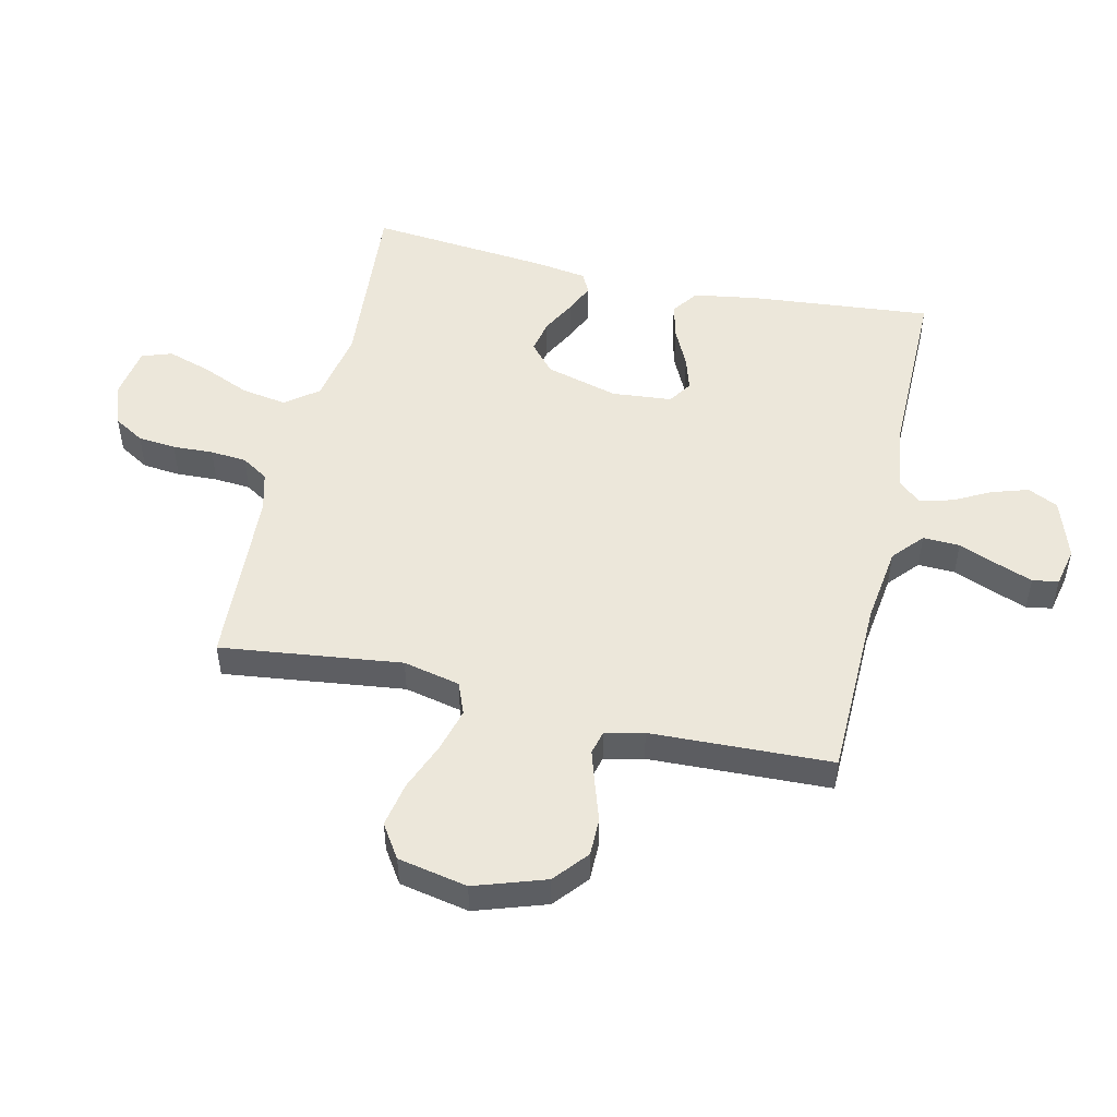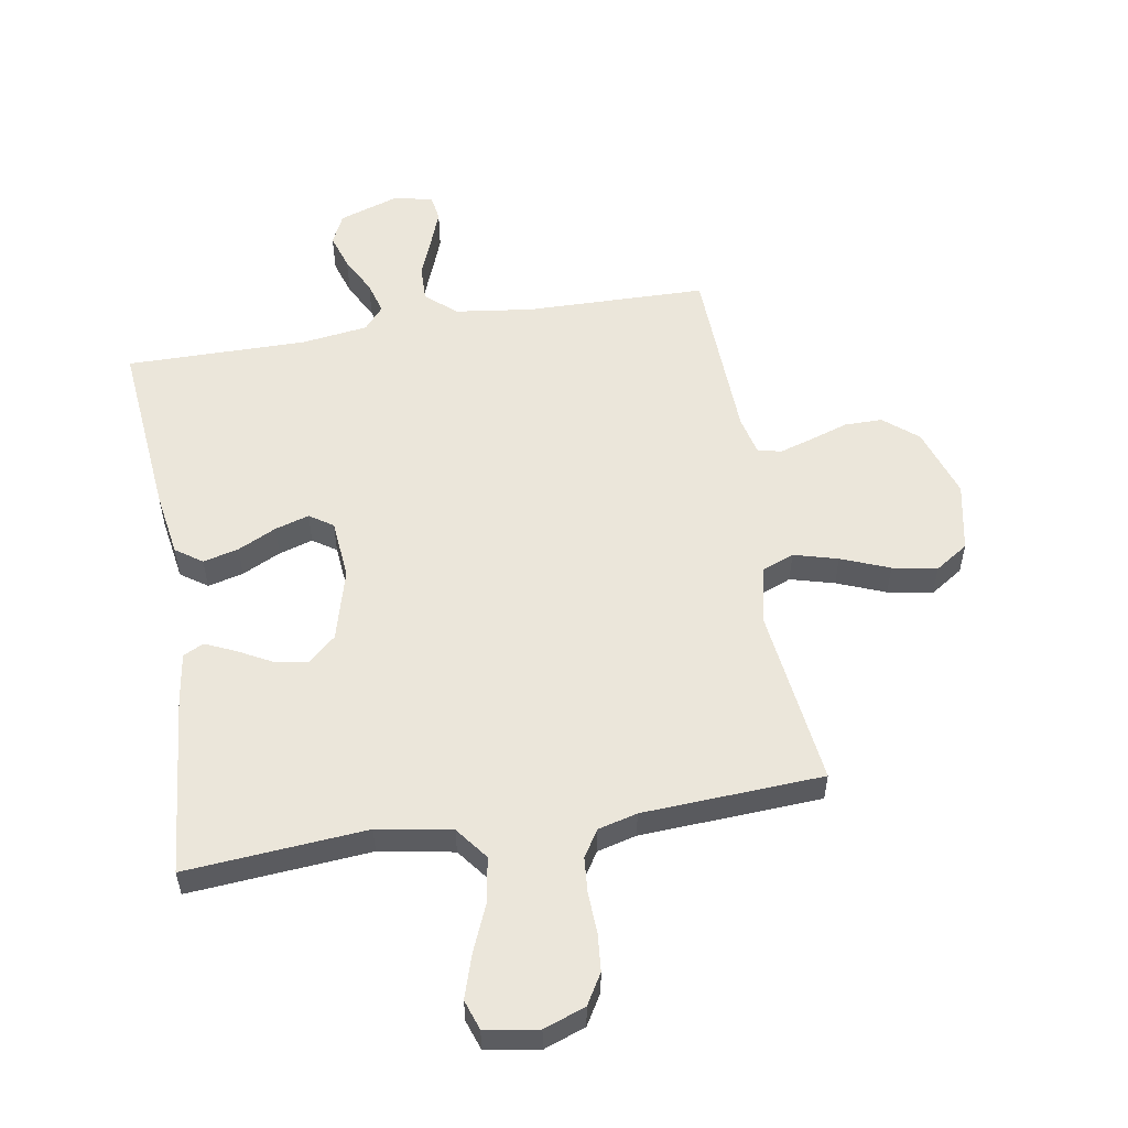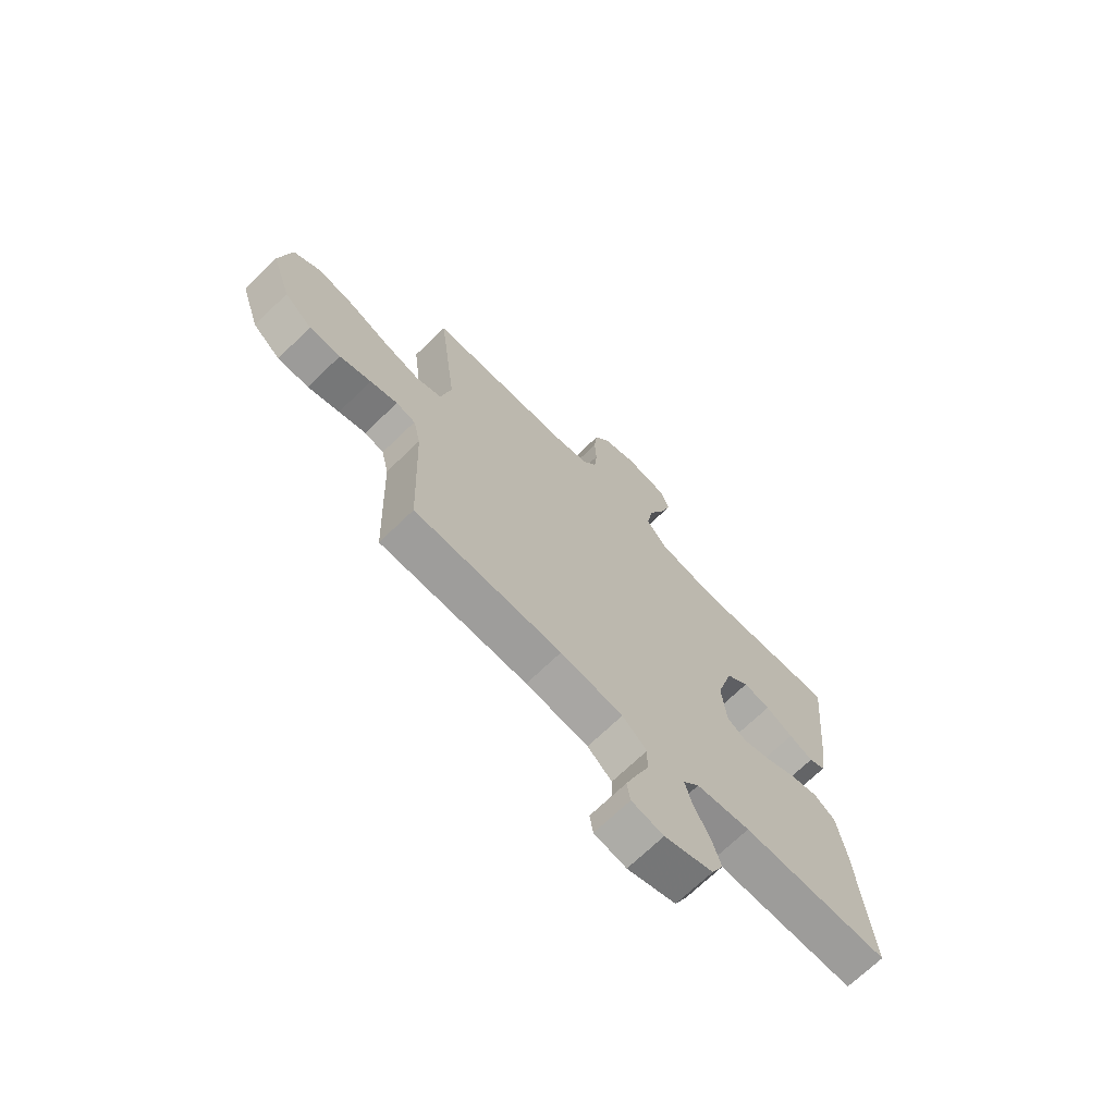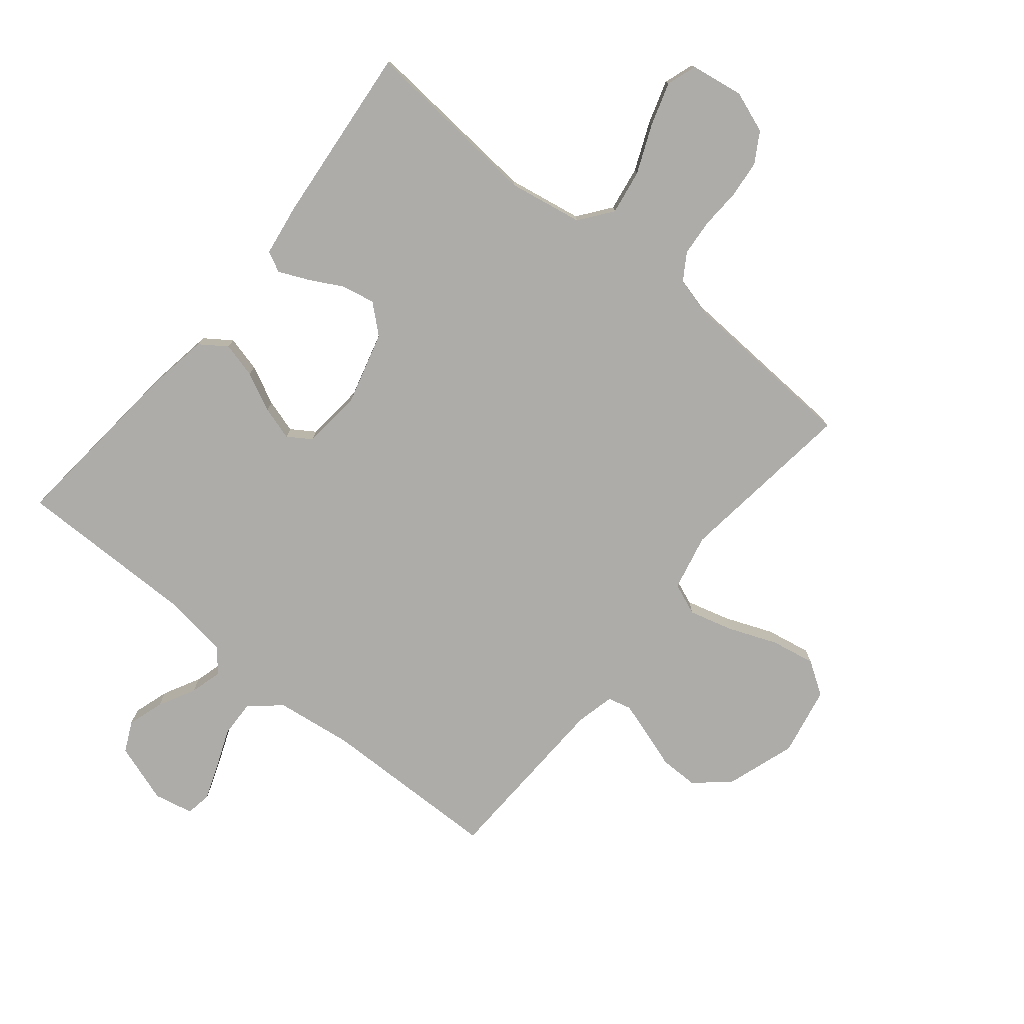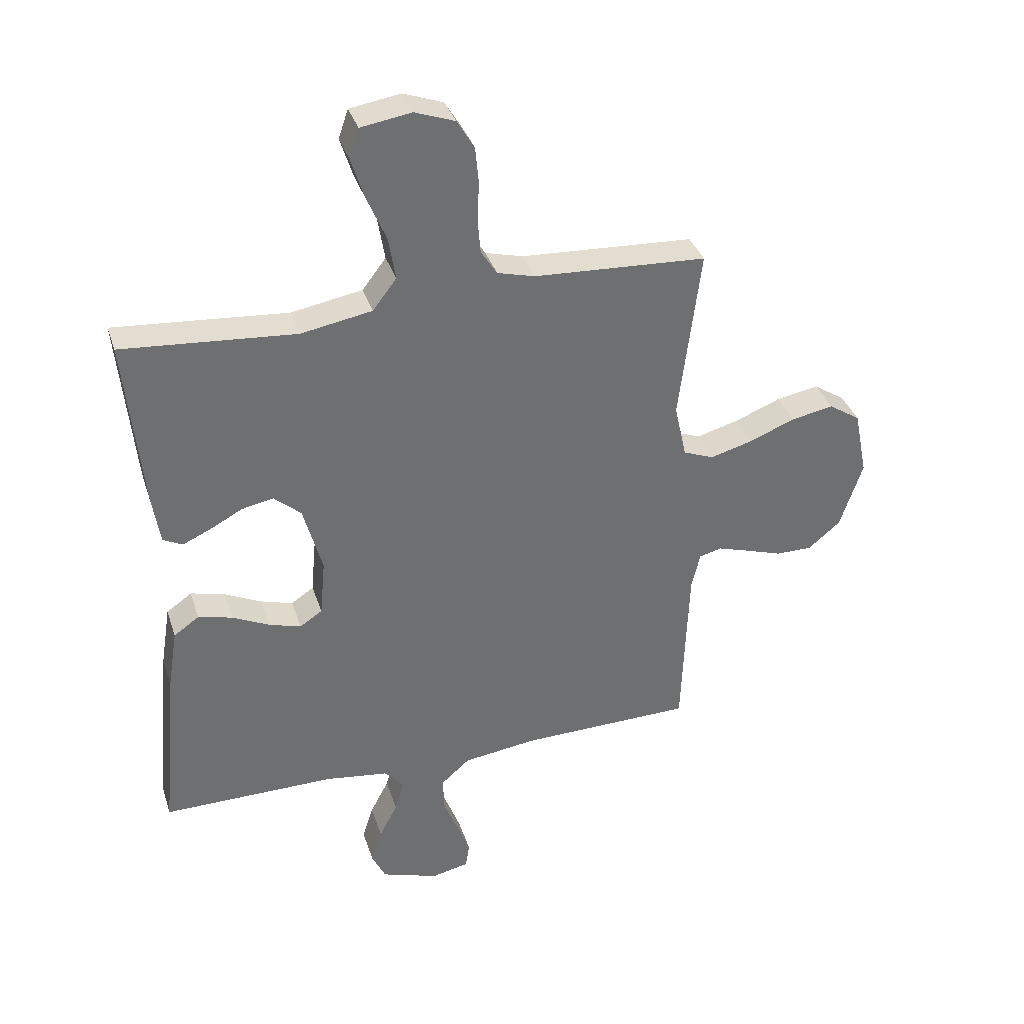
<metadata>
{"format":"obj","ext":"obj","renderer":"f3d","projection":"perspective","resolution":1024,"background":"white","views":[{"elev":50.4,"azim":102.9,"up":"+Y"},{"elev":54.9,"azim":-9.6,"up":"+Y"},{"elev":-69.9,"azim":134.1,"up":"+Z"},{"elev":-76.9,"azim":-39.3,"up":"+Y"},{"elev":35.8,"azim":-17.0,"up":"+Z"}]}
</metadata>
<code>
v -0.5 0.07 0.5
v -0.2 0.07 0.476
v -0.077 0.07 0.498
v -0.036 0.07 0.552
v -0.048 0.07 0.626
v -0.082 0.07 0.706
v -0.105 0.07 0.778
v -0.088 0.07 0.828
v 0 0.07 0.842
v 0.069 0.07 0.817
v 0.099 0.07 0.767
v 0.105 0.07 0.704
v 0.102 0.07 0.637
v 0.107 0.07 0.577
v 0.135 0.07 0.533
v 0.2 0.07 0.516
v 0.5 0.07 0.5
v 0.463 0.07 0.2
v 0.484 0.07 0.106
v 0.537 0.07 0.085
v 0.61 0.07 0.105
v 0.69 0.07 0.137
v 0.764 0.07 0.151
v 0.819 0.07 0.115
v 0.842 0.07 0
v 0.803 0.07 -0.117
v 0.747 0.07 -0.164
v 0.684 0.07 -0.164
v 0.62 0.07 -0.143
v 0.565 0.07 -0.126
v 0.526 0.07 -0.136
v 0.511 0.07 -0.2
v 0.5 0.07 -0.5
v 0.2 0.07 -0.506
v 0.072 0.07 -0.523
v 0.022 0.07 -0.567
v 0.024 0.07 -0.628
v 0.05 0.07 -0.693
v 0.072 0.07 -0.752
v 0.065 0.07 -0.795
v 0 0.07 -0.809
v -0.099 0.07 -0.776
v -0.123 0.07 -0.726
v -0.104 0.07 -0.666
v -0.072 0.07 -0.605
v -0.057 0.07 -0.551
v -0.09 0.07 -0.513
v -0.2 0.07 -0.498
v -0.5 0.07 -0.5
v -0.472 0.07 -0.2
v -0.455 0.07 -0.093
v -0.411 0.07 -0.062
v -0.352 0.07 -0.077
v -0.288 0.07 -0.108
v -0.232 0.07 -0.125
v -0.193 0.07 -0.099
v -0.184 0.07 0
v -0.217 0.07 0.12
v -0.264 0.07 0.161
v -0.319 0.07 0.15
v -0.375 0.07 0.12
v -0.424 0.07 0.098
v -0.458 0.07 0.115
v -0.471 0.07 0.2
v -0.5 0 0.5
v -0.2 0 0.476
v -0.077 0 0.498
v -0.036 0 0.552
v -0.048 0 0.626
v -0.082 0 0.706
v -0.105 0 0.778
v -0.088 0 0.828
v 0 0 0.842
v 0.069 0 0.817
v 0.099 0 0.767
v 0.105 0 0.704
v 0.102 0 0.637
v 0.107 0 0.577
v 0.135 0 0.533
v 0.2 0 0.516
v 0.5 0 0.5
v 0.463 0 0.2
v 0.484 0 0.106
v 0.537 0 0.085
v 0.61 0 0.105
v 0.69 0 0.137
v 0.764 0 0.151
v 0.819 0 0.115
v 0.842 0 0
v 0.803 0 -0.117
v 0.747 0 -0.164
v 0.684 0 -0.164
v 0.62 0 -0.143
v 0.565 0 -0.126
v 0.526 0 -0.136
v 0.511 0 -0.2
v 0.5 0 -0.5
v 0.2 0 -0.506
v 0.072 0 -0.523
v 0.022 0 -0.567
v 0.024 0 -0.628
v 0.05 0 -0.693
v 0.072 0 -0.752
v 0.065 0 -0.795
v 0 0 -0.809
v -0.099 0 -0.776
v -0.123 0 -0.726
v -0.104 0 -0.666
v -0.072 0 -0.605
v -0.057 0 -0.551
v -0.09 0 -0.513
v -0.2 0 -0.498
v -0.5 0 -0.5
v -0.472 0 -0.2
v -0.455 0 -0.093
v -0.411 0 -0.062
v -0.352 0 -0.077
v -0.288 0 -0.108
v -0.232 0 -0.125
v -0.193 0 -0.099
v -0.184 0 0
v -0.217 0 0.12
v -0.264 0 0.161
v -0.319 0 0.15
v -0.375 0 0.12
v -0.424 0 0.098
v -0.458 0 0.115
v -0.471 0 0.2
f 64 1 2
f 63 64 2
f 62 63 2
f 61 62 2
f 60 61 2
f 59 60 2 3
f 58 59 3 4
f 57 58 4
f 56 57 4
f 52 53 54
f 51 52 54
f 50 51 54
f 49 50 54
f 48 49 54
f 47 48 54 55
f 46 47 55 56
f 43 44 45
f 42 43 45
f 41 42 45
f 40 41 45
f 39 40 45
f 38 39 45
f 37 38 45
f 36 37 45 46
f 46 56 4
f 36 46 4
f 35 36 4
f 32 33 34
f 34 35 4
f 32 34 4
f 31 32 4
f 27 28 29
f 26 27 29
f 25 26 29
f 24 25 29
f 23 24 29
f 22 23 29
f 21 22 29
f 20 21 29 30
f 19 20 30 31
f 16 17 18
f 19 31 4
f 18 19 4
f 16 18 4
f 15 16 4
f 11 12 13
f 10 11 13
f 9 10 13
f 8 9 13
f 7 8 13
f 6 7 13
f 5 6 13
f 5 13 14
f 4 5 14 15
f 66 65 128
f 66 128 127
f 66 127 126
f 66 126 125
f 66 125 124
f 67 66 124 123
f 68 67 123 122
f 68 122 121
f 68 121 120
f 118 117 116
f 118 116 115
f 118 115 114
f 118 114 113
f 118 113 112
f 119 118 112 111
f 120 119 111 110
f 109 108 107
f 109 107 106
f 109 106 105
f 109 105 104
f 109 104 103
f 109 103 102
f 109 102 101
f 110 109 101 100
f 68 120 110
f 68 110 100
f 68 100 99
f 98 97 96
f 68 99 98
f 68 98 96
f 68 96 95
f 93 92 91
f 93 91 90
f 93 90 89
f 93 89 88
f 93 88 87
f 93 87 86
f 93 86 85
f 94 93 85 84
f 95 94 84 83
f 82 81 80
f 68 95 83
f 68 83 82
f 68 82 80
f 68 80 79
f 77 76 75
f 77 75 74
f 77 74 73
f 77 73 72
f 77 72 71
f 77 71 70
f 77 70 69
f 78 77 69
f 79 78 69 68
f 1 65 66 2
f 2 66 67 3
f 3 67 68 4
f 4 68 69 5
f 5 69 70 6
f 6 70 71 7
f 7 71 72 8
f 8 72 73 9
f 9 73 74 10
f 10 74 75 11
f 11 75 76 12
f 12 76 77 13
f 13 77 78 14
f 14 78 79 15
f 15 79 80 16
f 16 80 81 17
f 17 81 82 18
f 18 82 83 19
f 19 83 84 20
f 20 84 85 21
f 21 85 86 22
f 22 86 87 23
f 23 87 88 24
f 24 88 89 25
f 25 89 90 26
f 26 90 91 27
f 27 91 92 28
f 28 92 93 29
f 29 93 94 30
f 30 94 95 31
f 31 95 96 32
f 32 96 97 33
f 33 97 98 34
f 34 98 99 35
f 35 99 100 36
f 36 100 101 37
f 37 101 102 38
f 38 102 103 39
f 39 103 104 40
f 40 104 105 41
f 41 105 106 42
f 42 106 107 43
f 43 107 108 44
f 44 108 109 45
f 45 109 110 46
f 46 110 111 47
f 47 111 112 48
f 48 112 113 49
f 49 113 114 50
f 50 114 115 51
f 51 115 116 52
f 52 116 117 53
f 53 117 118 54
f 54 118 119 55
f 55 119 120 56
f 56 120 121 57
f 57 121 122 58
f 58 122 123 59
f 59 123 124 60
f 60 124 125 61
f 61 125 126 62
f 62 126 127 63
f 63 127 128 64
f 64 128 65 1

</code>
